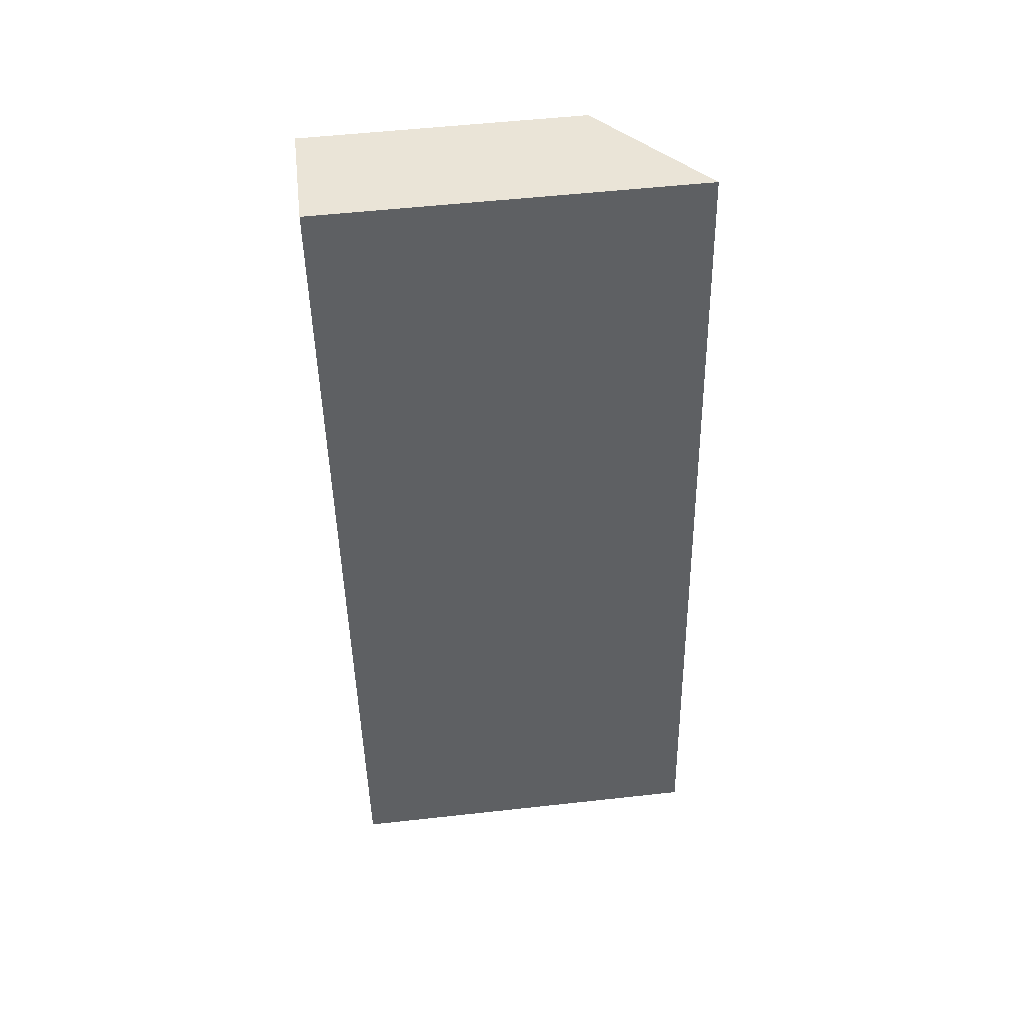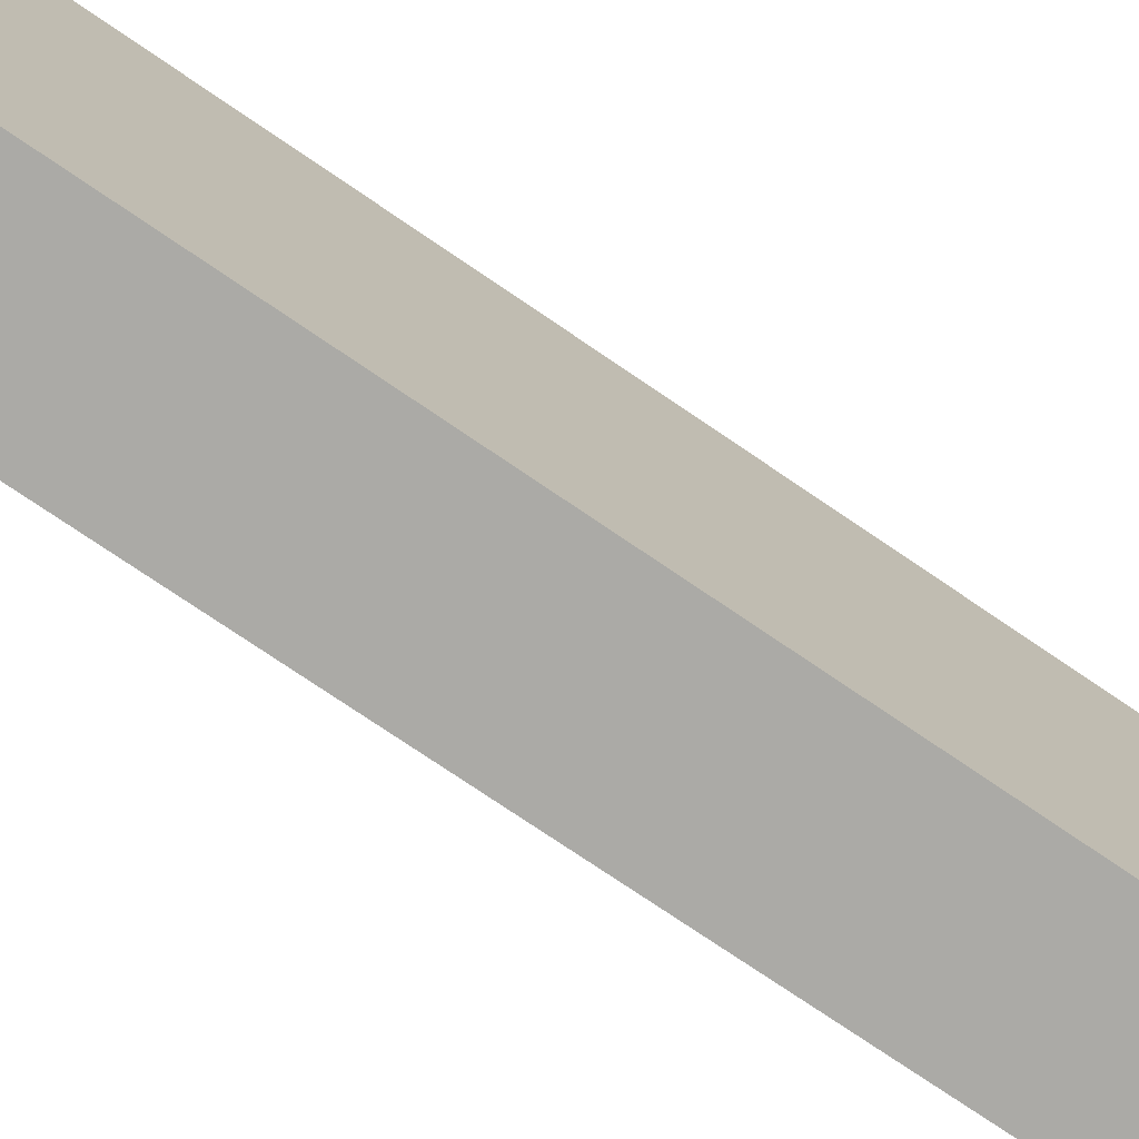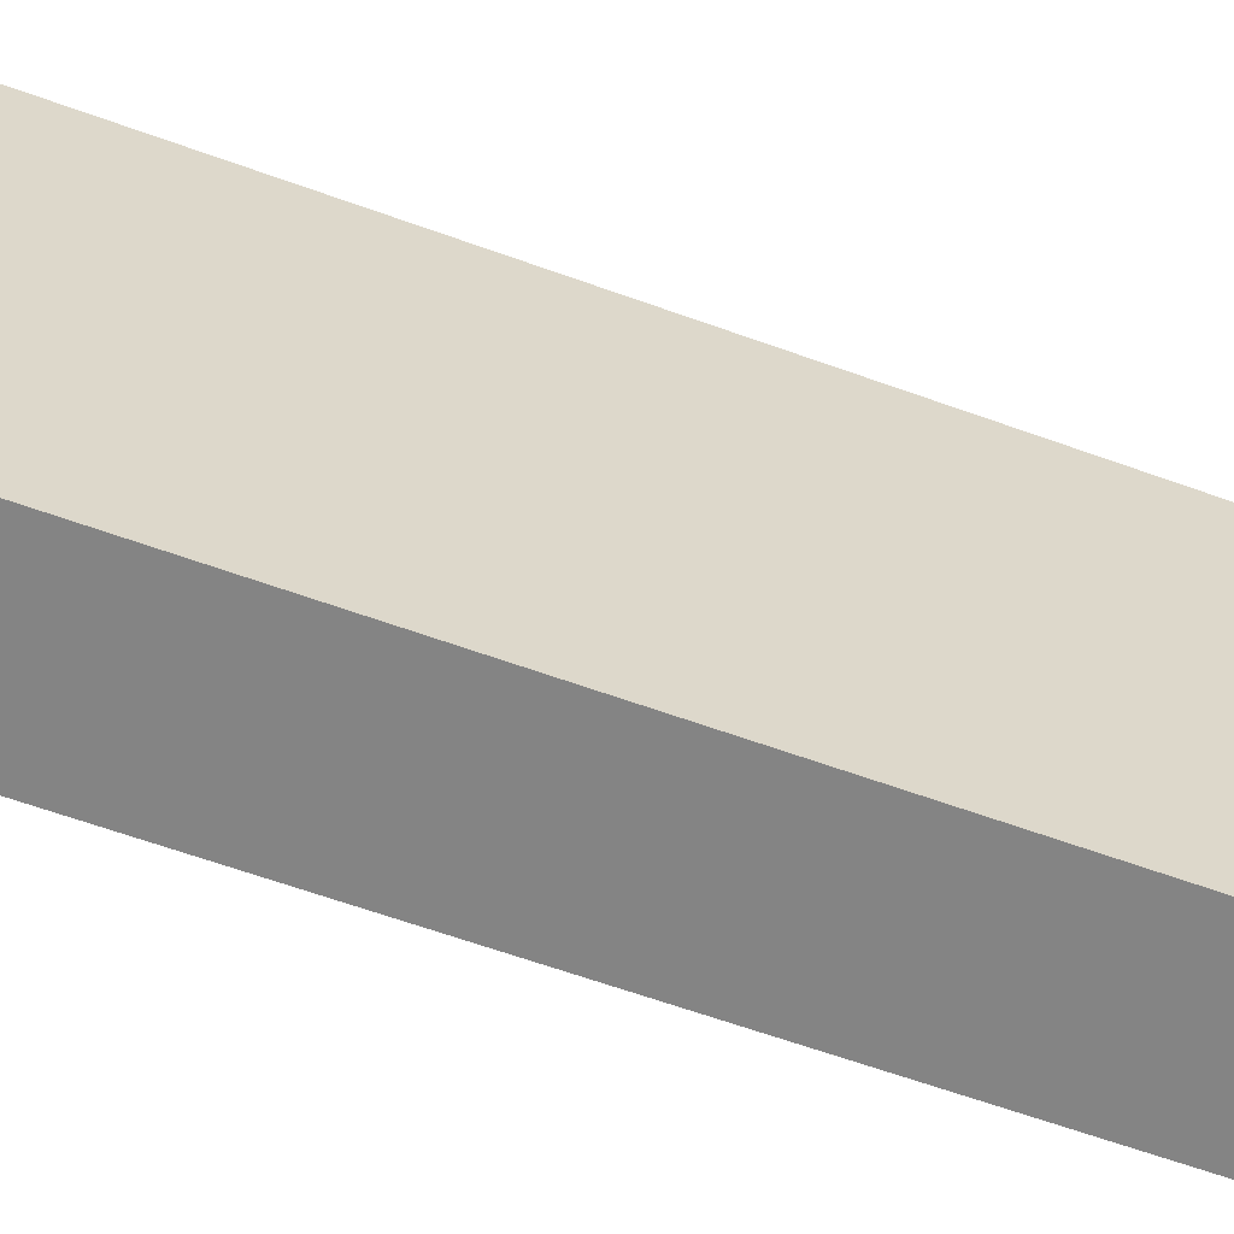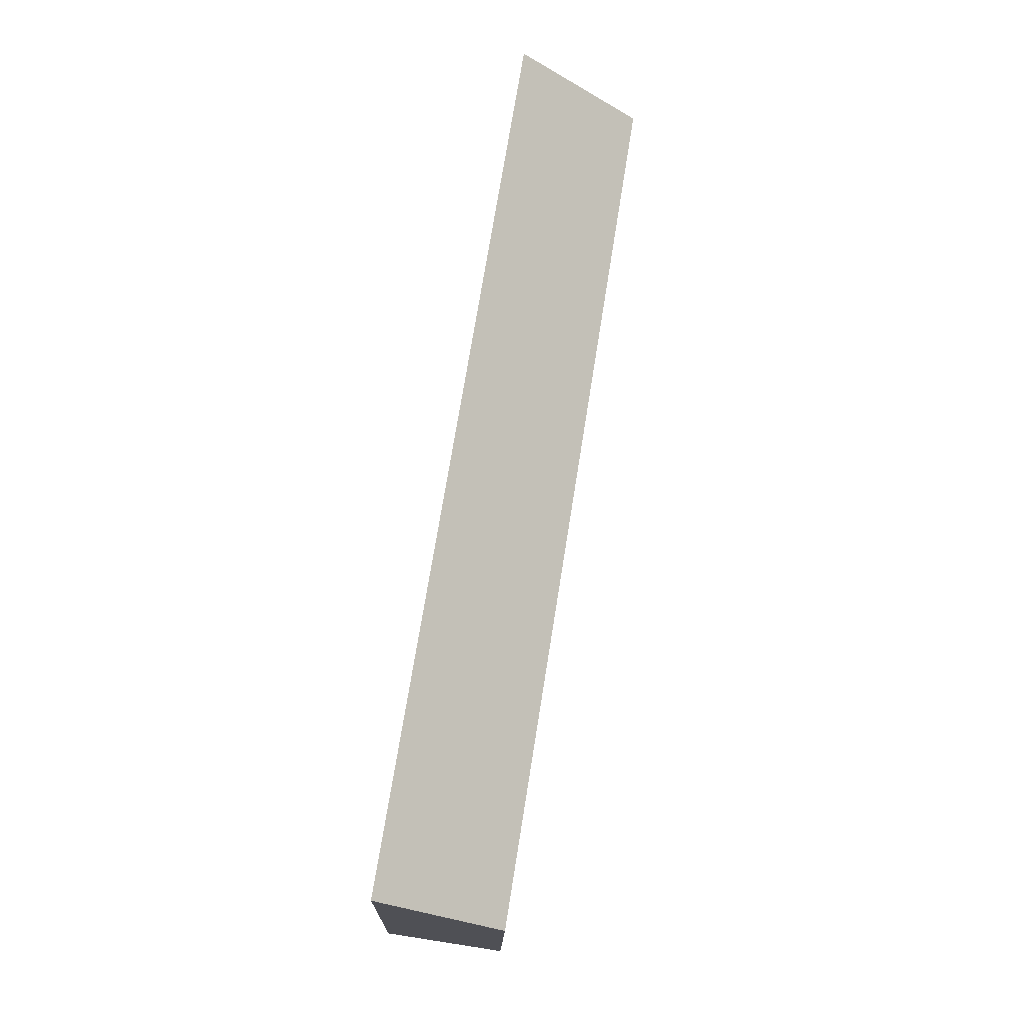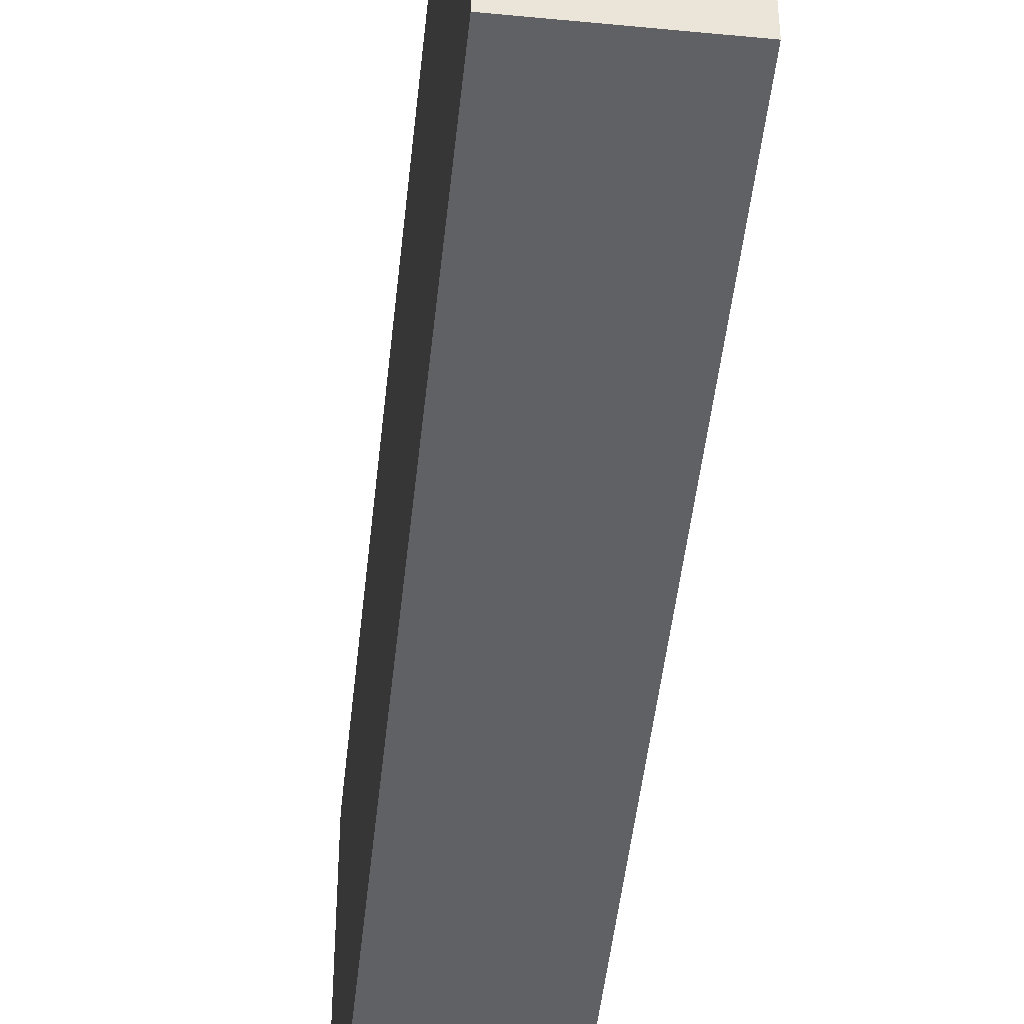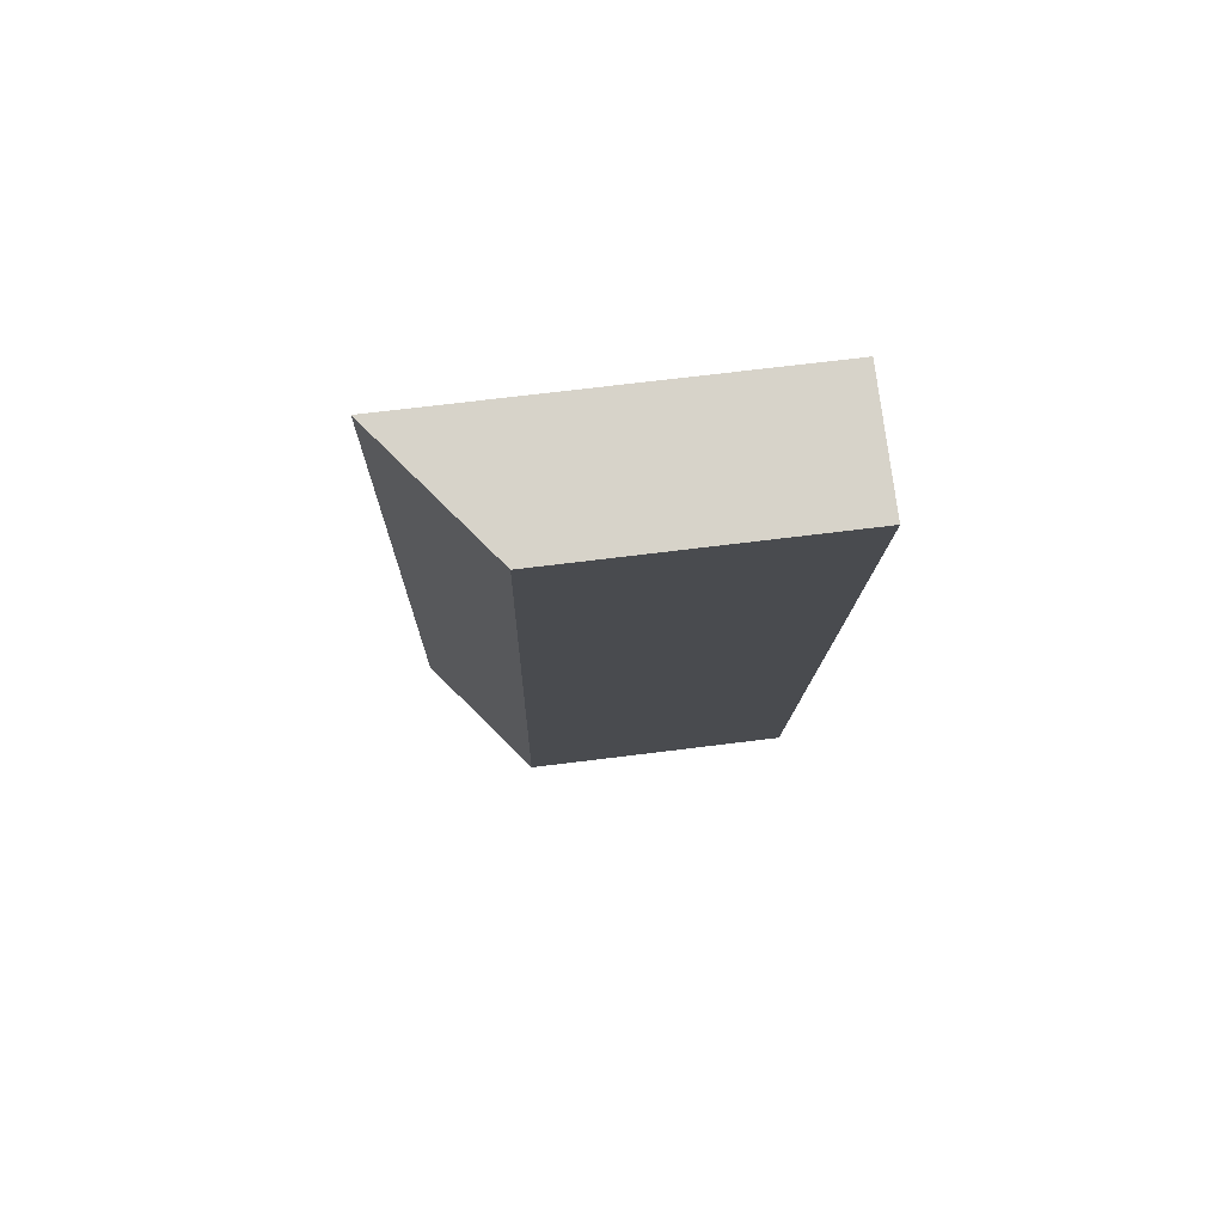
<metadata>
{"format":"obj","ext":"obj","renderer":"f3d","projection":"perspective","resolution":1024,"background":"white","views":[{"elev":53.1,"azim":83.2,"up":"+Z"},{"elev":-75.8,"azim":46.7,"up":"+Y"},{"elev":-61.3,"azim":60.5,"up":"+Y"},{"elev":-17.6,"azim":178.7,"up":"+Z"},{"elev":-46.7,"azim":165.0,"up":"+Y"},{"elev":68.0,"azim":-97.2,"up":"+Z"}]}
</metadata>
<code>
v  1.544 3.002 -9.625
v  1.357 4.084 0.207
v  2.897 4.081 -9.418
v  0 3.002 1.838e-16
v  2.897 5.767e-16 -9.418
v  1.544 5.894e-16 -9.625
v  0 0 0
v  1.357 -1.268e-17 0.207
g defaultobject
f 1 2 3
f 2 1 4
f 5 1 3
f 1 5 6
f 6 4 1
f 4 6 7
f 4 8 2
f 8 4 7
f 8 3 2
f 3 8 5
f 8 6 5
f 6 8 7

</code>
